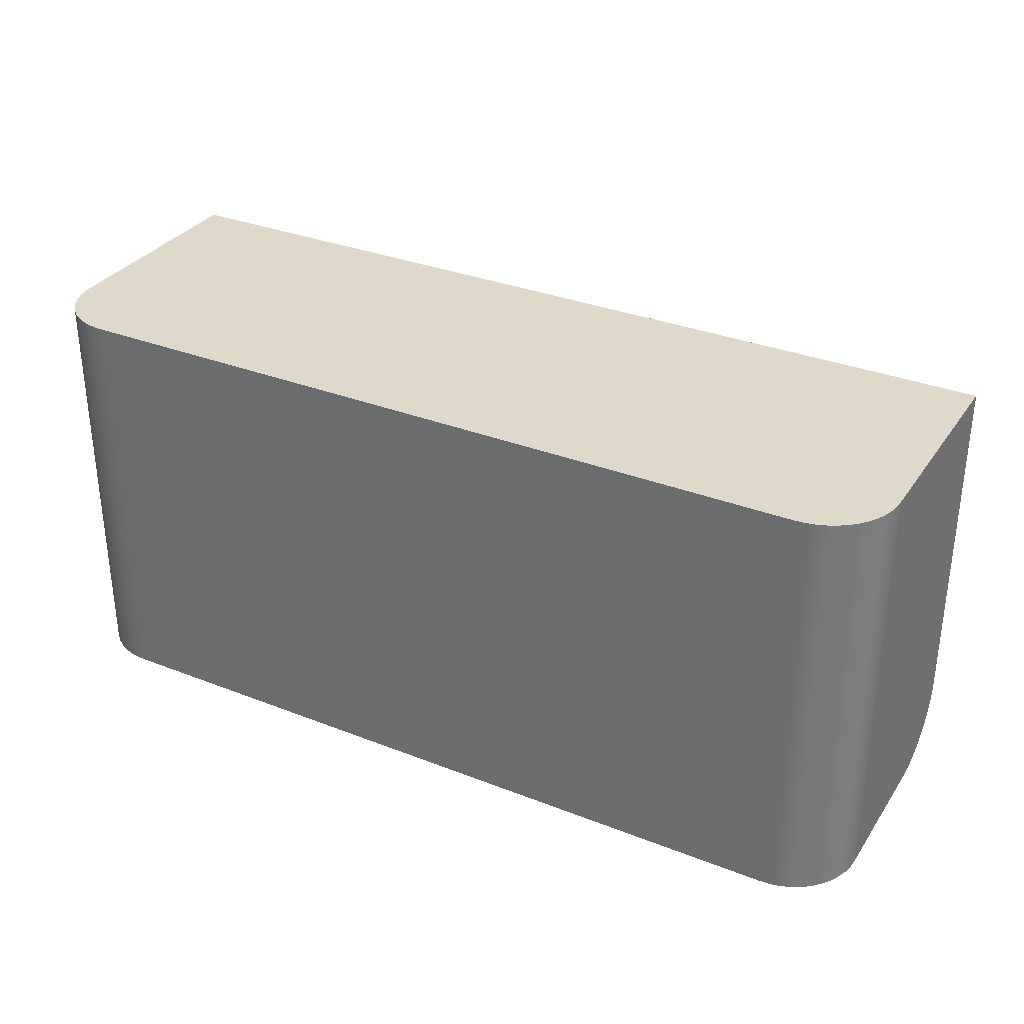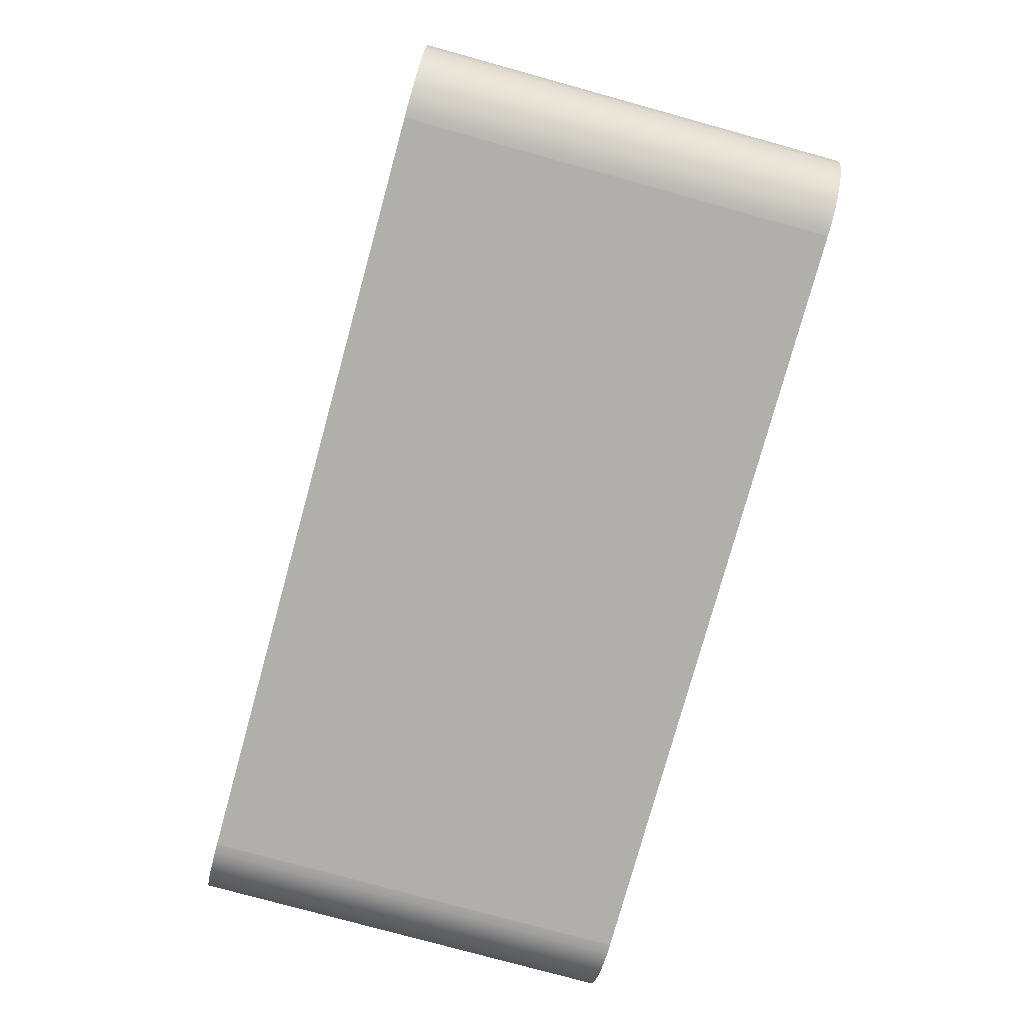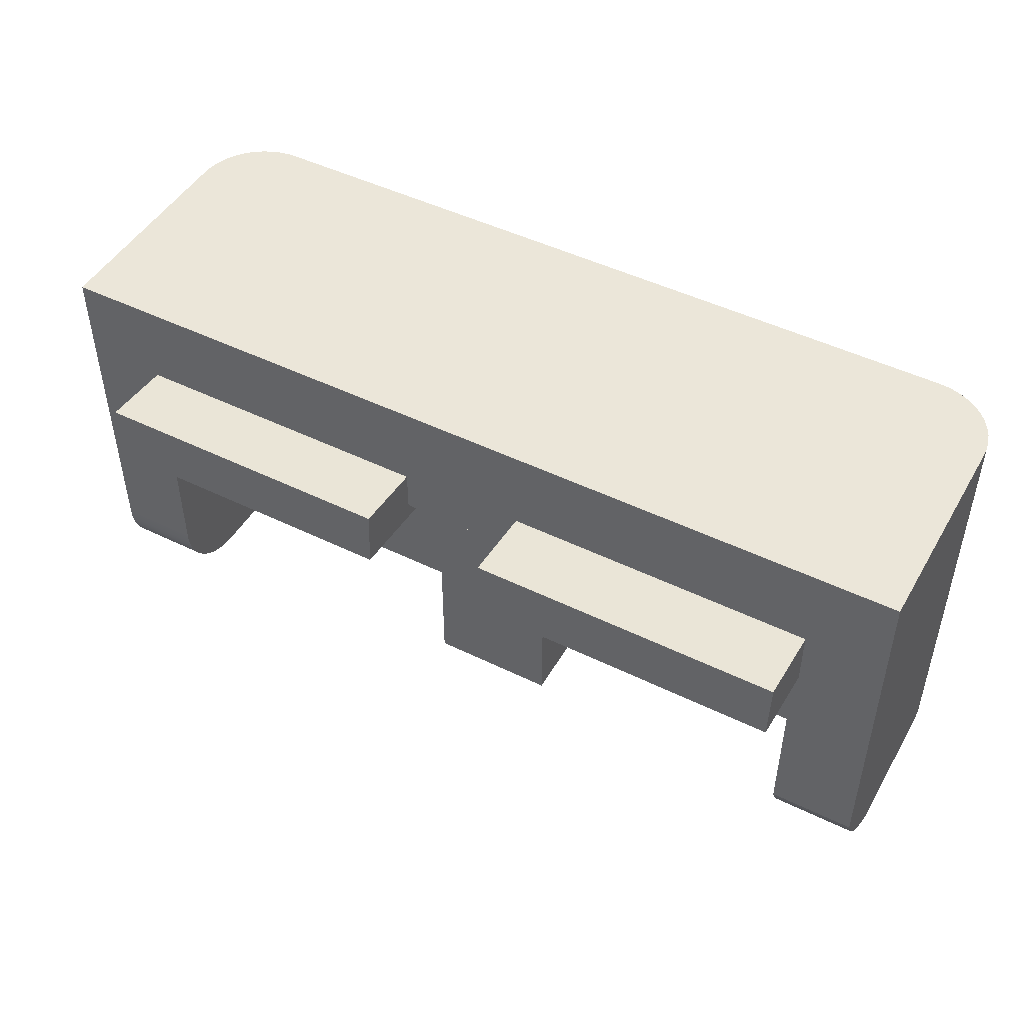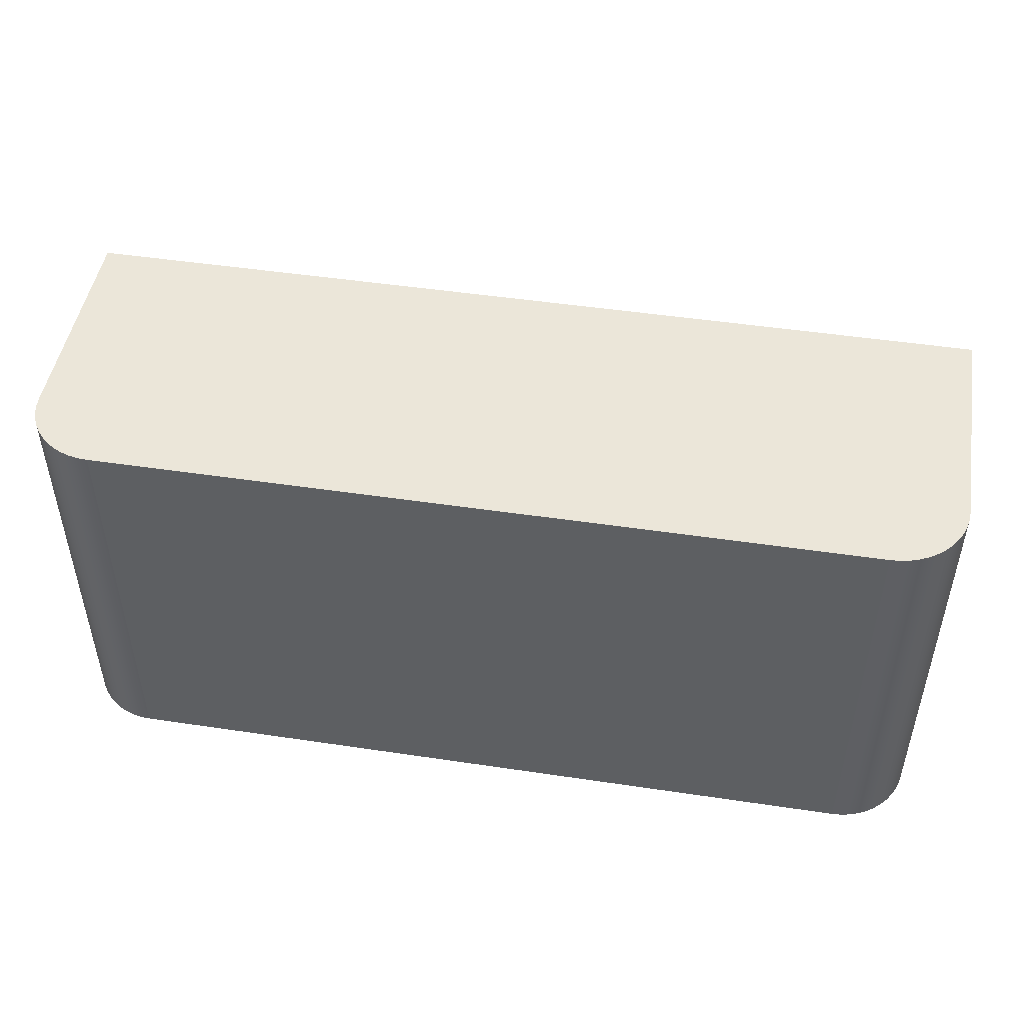
<metadata>
{"format":"obj","ext":"obj","renderer":"f3d","projection":"perspective","resolution":1024,"background":"white","views":[{"elev":32.3,"azim":28.7,"up":"+Z"},{"elev":-78.1,"azim":74.6,"up":"+Y"},{"elev":47.6,"azim":-151.1,"up":"+Z"},{"elev":48.2,"azim":9.5,"up":"+Z"}]}
</metadata>
<code>
v 0.3461 -0.04311 0.1706
v 0.346 -0.1786 0.1009
v 0.346 -0.04311 0.1009
v 0.3461 -0.1786 0.1706
v -0.3476 0.03464 -0.1686
v -0.3476 -0.04311 -0.172
v -0.3476 0.02682 -0.172
v -0.3476 -0.04311 0.1009
v -0.3476 0.0422 -0.1647
v -0.3476 0.04949 -0.1603
v -0.4267 -0.1109 0.2233
v -0.4267 0.02682 -0.172
v -0.4267 -0.1109 -0.172
v -0.4267 0.03464 -0.1686
v -0.4267 0.0422 -0.1647
v -0.3476 0.05645 -0.1554
v -0.06346 -0.04311 0.1009
v -0.06346 0.04254 -0.172
v -0.06346 -0.04311 -0.172
v -0.3476 0.09713 -0.1017
v -0.3476 0.09713 0.1009
v -0.4267 0.04949 -0.1603
v -0.3476 0.06306 -0.15
v -0.06346 0.04254 0.1009
v -0.3476 0.09374 -0.1095
v -0.4261 -0.1197 0.2233
v 0.4223 -0.1109 0.2233
v -0.4267 0.05645 -0.1554
v -0.3476 0.06929 -0.1442
v -0.3476 0.08982 -0.1171
v 0.4223 -0.1109 -0.172
v 0.4223 0.03599 -0.1714
v 0.05603 -0.04311 -0.172
v 0.346 -0.04311 -0.172
v 0.4217 -0.1197 0.2233
v 0.4223 0.09713 0.2233
v -0.4267 0.06306 -0.15
v -0.3476 0.07511 -0.1379
v -0.3476 0.0854 -0.1244
v -0.4267 0.09713 -0.1017
v -0.4267 0.09713 0.2233
v -0.4267 0.09374 -0.1095
v 0.4223 0.02682 -0.172
v 0.4223 0.04501 -0.1696
v 0.05603 -0.04311 0.1009
v 0.346 0.02682 -0.172
v -0.4244 -0.1284 0.2233
v 0.4223 0.09713 -0.1017
v -0.4267 0.06929 -0.1442
v -0.3476 0.08049 -0.1313
v 0.346 0.09713 -0.1017
v 0.346 0.09713 0.1009
v -0.4267 0.08982 -0.1171
v 0.4223 0.05372 -0.1666
v 0.346 0.03599 -0.1714
v 0.42 -0.1284 0.2233
v 0.4223 0.09653 -0.1109
v -0.4267 0.07511 -0.1379
v 0.346 0.09653 -0.1109
v -0.4267 0.0854 -0.1244
v -0.4215 -0.1368 0.2233
v 0.4223 0.06197 -0.1626
v 0.346 0.04501 -0.1696
v 0.4223 0.09473 -0.1199
v -0.4267 0.08049 -0.1313
v 0.346 0.09473 -0.1199
v 0.4171 -0.1368 0.2233
v 0.346 0.05372 -0.1666
v 0.4223 0.06962 -0.1575
v 0.4223 0.09178 -0.1286
v 0.346 0.09178 -0.1286
v -0.4176 -0.1448 0.2233
v 0.346 0.06197 -0.1626
v 0.4223 0.07653 -0.1514
v 0.4223 0.08771 -0.1368
v 0.346 0.08771 -0.1368
v 0.4132 -0.1448 0.2233
v 0.346 0.06962 -0.1575
v 0.4223 0.0826 -0.1445
v 0.346 0.0826 -0.1445
v -0.4127 -0.1521 0.2233
v 0.346 0.07653 -0.1514
v 0.4083 -0.1521 0.2233
v -0.4068 -0.1588 0.2233
v 0.4024 -0.1588 0.2233
v -0.4002 -0.1646 0.2233
v 0.3958 -0.1646 0.2233
v -0.3928 -0.1696 0.2233
v 0.3884 -0.1696 0.2233
v -0.3848 -0.1735 0.2233
v 0.3804 -0.1735 0.2233
v -0.3764 -0.1763 0.2233
v 0.372 -0.1763 0.2233
v -0.3677 -0.1781 0.2233
v 0.3634 -0.1781 0.2233
v 0.3545 -0.1786 0.2233
v -0.3589 -0.1786 0.2233
v -0.3534 -0.04311 -0.172
v -0.3534 -0.04311 0.1009
v 0.4217 -0.1197 -0.172
v 0.05603 0.04254 0.1009
v -0.4261 -0.1197 -0.172
v 0.05603 0.04254 -0.172
v -0.4244 -0.1284 -0.172
v 0.42 -0.1284 -0.172
v 0.4171 -0.1368 -0.172
v -0.4215 -0.1368 -0.172
v 0.4132 -0.1448 -0.172
v -0.4176 -0.1448 -0.172
v -0.4127 -0.1521 -0.172
v 0.4083 -0.1521 -0.172
v 0.4024 -0.1588 -0.172
v -0.4068 -0.1588 -0.172
v -0.4002 -0.1646 -0.172
v 0.3958 -0.1646 -0.172
v -0.3928 -0.1696 -0.172
v 0.3884 -0.1696 -0.172
v -0.3848 -0.1735 -0.172
v 0.3804 -0.1735 -0.172
v -0.3764 -0.1763 -0.172
v 0.372 -0.1763 -0.172
v -0.3677 -0.1781 -0.172
v 0.3634 -0.1781 -0.172
v 0.3545 -0.1786 -0.172
v -0.3589 -0.1786 -0.172
v 0.3458 0.1651 0.1466
v 0.3453 0.1073 0.1413
v 0.3458 0.09862 0.1405
v 0.3436 0.1158 0.1421
v 0.05609 0.1651 0.1466
v 0.3458 0.1682 0.09219
v 0.3408 0.1241 0.1428
v 0.3458 -0.04704 0.1272
v 0.3369 0.1319 0.1436
v 0.05609 -0.04704 0.1272
v 0.3458 -0.04393 0.07281
v 0.05609 0.1682 0.09219
v 0.3321 0.1391 0.1442
v 0.2878 0.1645 0.1465
v 0.2791 0.1651 0.1466
v 0.05609 -0.04393 0.07281
v 0.3263 0.1456 0.1448
v 0.2964 0.1628 0.1464
v 0.3197 0.1514 0.1453
v 0.3046 0.16 0.1461
v 0.3125 0.1562 0.1458
v -0.06194 0.1721 0.09352
v -0.06194 -0.04311 0.1285
v -0.06194 -0.04 0.07413
v -0.06194 0.169 0.1479
v -0.3517 0.1721 0.09352
v -0.3517 0.09785 0.1414
v -0.3517 -0.04 0.07413
v -0.3517 -0.04311 0.1285
v -0.3511 0.1071 0.1423
v -0.2895 0.1684 0.1479
v -0.2802 0.169 0.1479
v -0.3517 0.169 0.1479
v -0.3493 0.1163 0.1431
v -0.2987 0.1666 0.1477
v -0.3463 0.1251 0.1439
v -0.3076 0.1636 0.1474
v -0.3421 0.1334 0.1447
v -0.316 0.1595 0.1471
v -0.3369 0.1412 0.1454
v -0.3237 0.1543 0.1466
v -0.3308 0.1482 0.146
g mesh1_mesh1-geometry
f 1 2 3
f 2 1 4
f 3 2 1
f 4 1 2
g mesh2_mesh2-geometry
f 5 6 7
f 6 5 8
f 8 5 9
f 8 9 10
f 11 12 13
f 12 11 14
f 14 11 15
f 8 10 16
f 17 18 19
f 8 20 21
f 15 11 22
f 8 16 23
f 18 17 24
f 8 25 20
f 26 27 11
f 22 11 28
f 8 23 29
f 8 30 25
f 31 32 27
f 33 3 34
f 26 35 27
f 11 27 36
f 28 11 37
f 8 29 38
f 8 39 30
f 40 11 41
f 42 11 40
f 32 31 43
f 27 32 44
f 3 33 45
f 3 46 34
f 47 35 26
f 27 48 36
f 11 36 41
f 37 11 49
f 8 38 50
f 51 3 52
f 8 50 39
f 53 11 42
f 27 44 54
f 46 3 55
f 47 56 35
f 27 57 48
f 49 11 58
f 59 3 51
f 60 11 53
f 61 56 47
f 27 54 62
f 55 3 63
f 27 64 57
f 58 11 65
f 66 3 59
f 65 11 60
f 61 67 56
f 63 3 68
f 27 62 69
f 27 70 64
f 71 3 66
f 72 67 61
f 68 3 73
f 27 69 74
f 27 75 70
f 76 3 71
f 72 77 67
f 73 3 78
f 27 74 79
f 27 79 75
f 80 3 76
f 81 77 72
f 78 3 82
f 82 3 80
f 81 83 77
f 84 83 81
f 84 85 83
f 86 85 84
f 86 87 85
f 88 87 86
f 88 89 87
f 90 89 88
f 90 91 89
f 92 91 90
f 92 93 91
f 94 93 92
f 94 95 93
f 94 96 95
f 96 94 97
g mesh2_mesh2-geometry
f 7 6 5
f 8 5 6
f 7 12 6
f 5 14 7
f 9 5 8
f 98 8 6
f 6 8 98
f 8 6 17
f 12 13 6
f 12 7 14
f 14 5 15
f 9 15 5
f 10 9 8
f 8 98 99
f 99 98 8
f 19 17 6
f 8 17 21
f 6 13 31
f 13 12 11
f 14 11 12
f 15 11 14
f 15 9 22
f 10 22 9
f 16 10 8
f 19 18 17
f 19 6 33
f 24 21 17
f 21 20 8
f 31 13 100
f 6 31 33
f 11 26 13
f 22 11 15
f 22 10 28
f 16 28 10
f 23 16 8
f 24 17 18
f 19 33 18
f 101 21 24
f 20 25 8
f 20 21 40
f 13 102 100
f 31 100 27
f 33 31 34
f 102 13 26
f 11 27 26
f 28 11 22
f 28 16 37
f 23 37 16
f 29 23 8
f 24 18 101
f 103 18 33
f 21 101 52
f 25 30 8
f 25 20 42
f 40 21 41
f 40 42 20
f 102 104 100
f 35 27 100
f 27 32 31
f 43 34 31
f 34 3 33
f 26 47 102
f 27 35 26
f 36 27 11
f 37 11 28
f 37 23 49
f 29 49 23
f 38 29 8
f 103 101 18
f 103 33 101
f 52 101 3
f 21 52 41
f 30 39 8
f 30 25 53
f 42 53 25
f 41 11 40
f 40 11 42
f 100 104 105
f 104 102 47
f 100 105 35
f 43 31 32
f 44 32 27
f 46 34 43
f 45 33 3
f 34 46 3
f 26 35 47
f 36 48 27
f 41 36 11
f 49 11 37
f 29 38 49
f 50 38 8
f 45 101 33
f 45 3 101
f 52 3 51
f 41 52 36
f 39 50 8
f 39 30 60
f 53 60 30
f 42 11 53
f 105 104 106
f 47 61 104
f 56 35 105
f 32 55 43
f 44 63 32
f 54 44 27
f 46 43 55
f 55 3 46
f 35 56 47
f 48 57 27
f 48 36 51
f 58 11 49
f 58 49 38
f 38 50 58
f 51 3 59
f 52 51 36
f 50 39 65
f 60 65 39
f 53 11 60
f 104 107 106
f 105 106 56
f 107 104 61
f 47 56 61
f 55 32 63
f 63 44 68
f 54 68 44
f 62 54 27
f 63 3 55
f 57 64 27
f 57 48 59
f 51 59 48
f 65 11 58
f 65 58 50
f 59 3 66
f 60 11 65
f 106 107 108
f 67 56 106
f 61 72 107
f 56 67 61
f 68 3 63
f 68 54 73
f 62 73 54
f 69 62 27
f 64 70 27
f 64 57 66
f 59 66 57
f 66 3 71
f 107 109 108
f 106 108 67
f 109 107 72
f 61 67 72
f 73 3 68
f 73 62 78
f 69 78 62
f 74 69 27
f 70 75 27
f 70 64 71
f 66 71 64
f 71 3 76
f 109 110 108
f 77 67 108
f 72 81 109
f 67 77 72
f 78 3 73
f 78 69 82
f 74 82 69
f 79 74 27
f 75 79 27
f 75 70 76
f 71 76 70
f 76 3 80
f 108 110 111
f 110 109 81
f 108 111 77
f 72 77 81
f 82 3 78
f 74 79 82
f 79 75 80
f 76 80 75
f 80 3 82
f 111 110 112
f 81 84 110
f 83 77 111
f 77 83 81
f 80 82 79
f 110 113 112
f 111 112 83
f 113 110 84
f 81 83 84
f 113 114 112
f 85 83 112
f 113 84 114
f 83 85 84
f 112 114 115
f 85 112 87
f 86 114 84
f 84 85 86
f 114 116 115
f 115 87 112
f 85 87 86
f 114 86 116
f 115 116 117
f 87 115 89
f 86 87 88
f 88 116 86
f 116 118 117
f 117 89 115
f 87 89 88
f 116 88 118
f 117 118 119
f 89 117 91
f 88 89 90
f 90 118 88
f 118 120 119
f 119 91 117
f 89 91 90
f 118 90 120
f 119 120 121
f 91 119 93
f 90 91 92
f 92 120 90
f 120 122 121
f 121 93 119
f 91 93 92
f 120 92 122
f 121 122 123
f 93 121 95
f 92 93 94
f 94 122 92
f 123 122 124
f 123 95 121
f 93 95 94
f 122 94 125
f 125 124 122
f 124 96 123
f 95 123 96
f 95 96 94
f 97 125 94
f 124 97 125
f 125 97 124
f 97 124 96
f 96 124 97
f 97 94 96
g mesh2_mesh2-geometry
f 6 12 7
f 7 14 5
f 6 13 12
f 14 7 12
f 15 5 14
f 5 15 9
f 21 17 8
f 31 13 6
f 22 9 15
f 9 22 10
f 33 6 19
f 17 21 24
f 100 13 31
f 33 31 6
f 13 26 11
f 28 10 22
f 10 28 16
f 18 33 19
f 24 21 101
f 40 21 20
f 100 102 13
f 27 100 31
f 34 31 33
f 26 13 102
f 37 16 28
f 16 37 23
f 101 18 24
f 33 18 103
f 52 101 21
f 42 20 25
f 41 21 40
f 20 42 40
f 100 104 102
f 100 27 35
f 31 34 43
f 102 47 26
f 49 23 37
f 23 49 29
f 18 101 103
f 101 33 103
f 3 101 52
f 41 52 21
f 53 25 30
f 25 53 42
f 105 104 100
f 47 102 104
f 35 105 100
f 43 34 46
f 49 38 29
f 33 101 45
f 101 3 45
f 36 52 41
f 60 30 39
f 30 60 53
f 106 104 105
f 104 61 47
f 105 35 56
f 43 55 32
f 32 63 44
f 55 43 46
f 51 36 48
f 38 49 58
f 58 50 38
f 36 51 52
f 65 39 50
f 39 65 60
f 106 107 104
f 56 106 105
f 61 104 107
f 63 32 55
f 68 44 63
f 44 68 54
f 59 48 57
f 48 59 51
f 50 58 65
f 108 107 106
f 106 56 67
f 107 72 61
f 73 54 68
f 54 73 62
f 66 57 64
f 57 66 59
f 108 109 107
f 67 108 106
f 72 107 109
f 78 62 73
f 62 78 69
f 71 64 70
f 64 71 66
f 108 110 109
f 108 67 77
f 109 81 72
f 82 69 78
f 69 82 74
f 76 70 75
f 70 76 71
f 111 110 108
f 81 109 110
f 77 111 108
f 82 79 74
f 80 75 79
f 75 80 76
f 112 110 111
f 110 84 81
f 111 77 83
f 79 82 80
f 112 113 110
f 83 112 111
f 84 110 113
f 112 114 113
f 112 83 85
f 114 84 113
f 115 114 112
f 87 112 85
f 84 114 86
f 115 116 114
f 112 87 115
f 116 86 114
f 117 116 115
f 89 115 87
f 86 116 88
f 117 118 116
f 115 89 117
f 118 88 116
f 119 118 117
f 91 117 89
f 88 118 90
f 119 120 118
f 117 91 119
f 120 90 118
f 121 120 119
f 93 119 91
f 90 120 92
f 121 122 120
f 119 93 121
f 122 92 120
f 123 122 121
f 95 121 93
f 92 122 94
f 124 122 123
f 121 95 123
f 125 94 122
f 122 124 125
f 123 96 124
f 96 123 95
f 94 125 97
g mesh2_mesh2-geometry
f 17 6 8
f 6 17 19
g mesh3_mesh3-geometry
f 126 127 128
f 127 126 129
f 130 128 127
f 128 131 126
f 129 126 132
f 130 127 129
f 130 133 128
f 133 131 128
f 132 126 134
f 130 129 132
f 133 130 135
f 131 133 136
f 136 137 131
f 134 126 138
f 130 132 134
f 137 135 130
f 139 126 140
f 137 136 141
f 138 126 142
f 130 134 138
f 135 137 141
f 130 139 140
f 143 126 139
f 142 126 144
f 130 138 142
f 130 143 139
f 145 126 143
f 144 126 146
f 130 142 144
f 130 145 143
f 146 126 145
f 130 144 146
f 130 146 145
g mesh3_mesh3-geometry
f 128 127 126
f 129 126 127
f 127 128 130
f 126 131 128
f 132 126 129
f 129 127 130
f 128 133 130
f 128 131 133
f 131 126 137
f 134 126 132
f 132 129 130
f 135 130 133
f 136 133 131
f 140 137 126
f 131 137 136
f 138 126 134
f 134 132 130
f 130 135 137
f 141 133 135
f 135 133 141
f 133 141 136
f 136 141 133
f 130 137 140
f 140 126 139
f 141 136 137
f 142 126 138
f 138 134 130
f 141 137 135
f 140 139 130
f 139 126 143
f 144 126 142
f 142 138 130
f 139 143 130
f 143 126 145
f 146 126 144
f 144 142 130
f 143 145 130
f 145 126 146
f 146 144 130
f 145 146 130
g mesh3_mesh3-geometry
f 137 126 131
f 126 137 140
f 140 137 130
g mesh4_mesh4-geometry
f 147 148 149
f 148 147 150
f 149 151 147
f 152 148 150
f 151 149 153
f 148 152 154
f 152 150 155
f 154 151 153
f 156 150 157
f 158 154 152
f 155 150 159
f 155 158 152
f 151 154 158
f 158 156 157
f 160 150 156
f 159 150 161
f 158 155 159
f 158 160 156
f 162 150 160
f 161 150 163
f 158 159 161
f 158 162 160
f 164 150 162
f 163 150 165
f 158 161 163
f 158 164 162
f 166 150 164
f 165 150 167
f 158 163 165
f 158 166 164
f 167 150 166
f 158 165 167
f 158 167 166
g mesh4_mesh4-geometry
f 149 148 147
f 150 147 148
f 148 153 149
f 149 153 148
f 147 151 149
f 147 150 151
f 150 148 152
f 153 148 154
f 154 148 153
f 153 149 151
f 157 151 150
f 154 152 148
f 155 150 152
f 153 151 154
f 158 151 157
f 157 150 156
f 152 154 158
f 159 150 155
f 152 158 155
f 158 154 151
f 157 156 158
f 156 150 160
f 161 150 159
f 159 155 158
f 156 160 158
f 160 150 162
f 163 150 161
f 161 159 158
f 160 162 158
f 162 150 164
f 165 150 163
f 163 161 158
f 162 164 158
f 164 150 166
f 167 150 165
f 165 163 158
f 164 166 158
f 166 150 167
f 167 165 158
f 166 167 158
g mesh4_mesh4-geometry
f 151 150 147
f 150 151 157
f 157 151 158
g mesh5_mesh5-geometry
l 135 133
l 133 136
g mesh6_mesh6-geometry
l 154 153
l 153 149
g mesh7_mesh7-geometry
l 125 124
l 125 97
l 124 96
l 96 97

</code>
